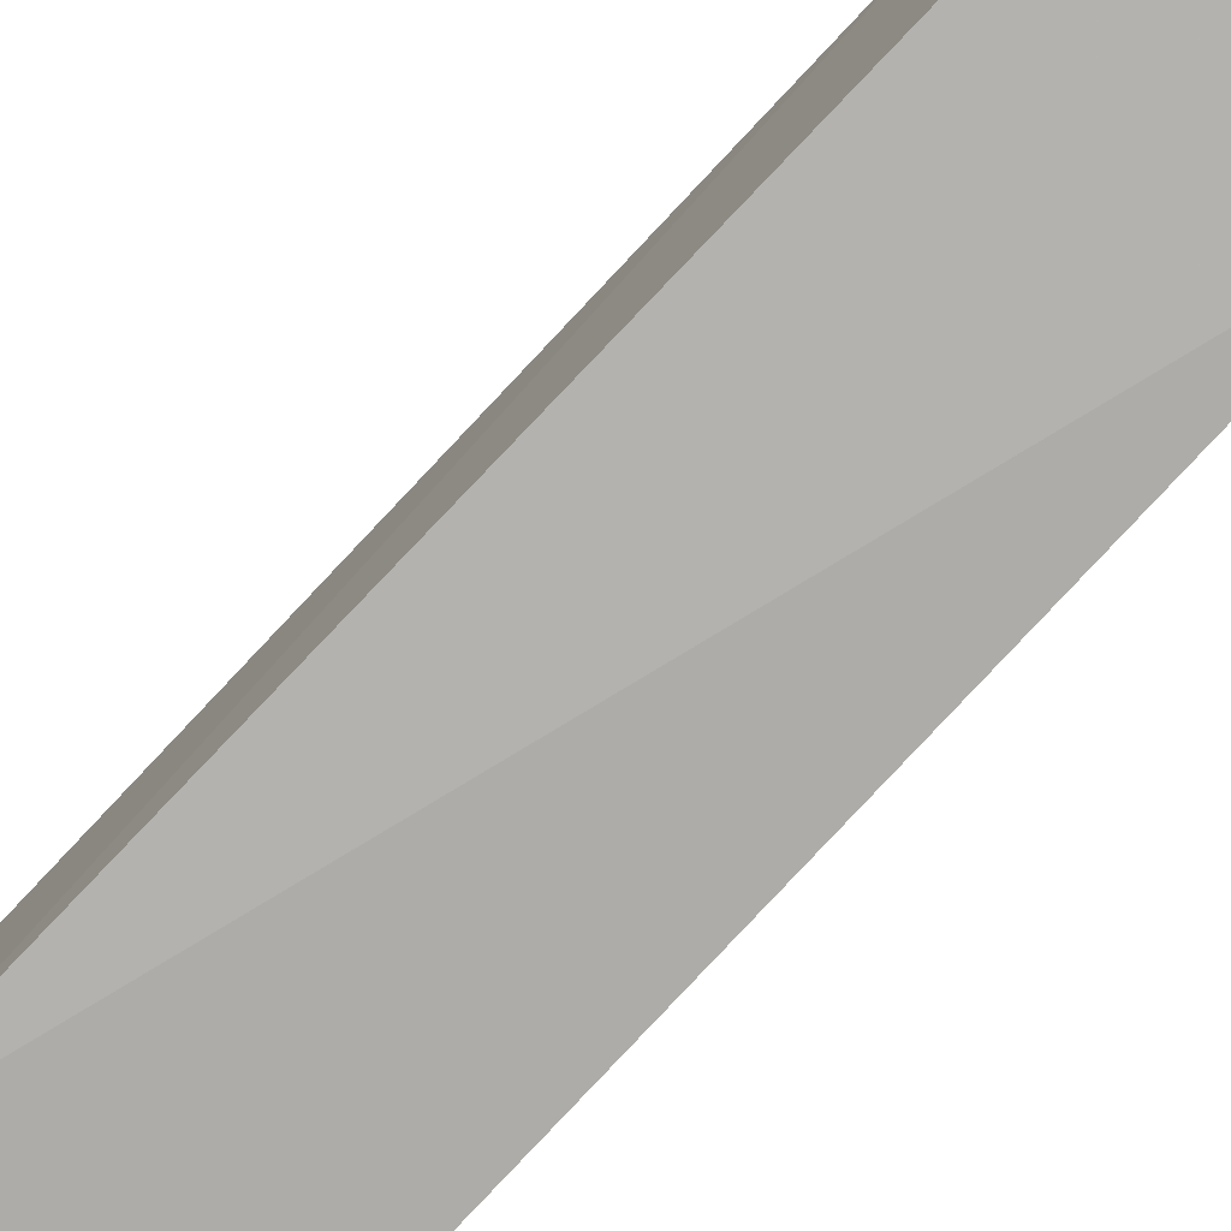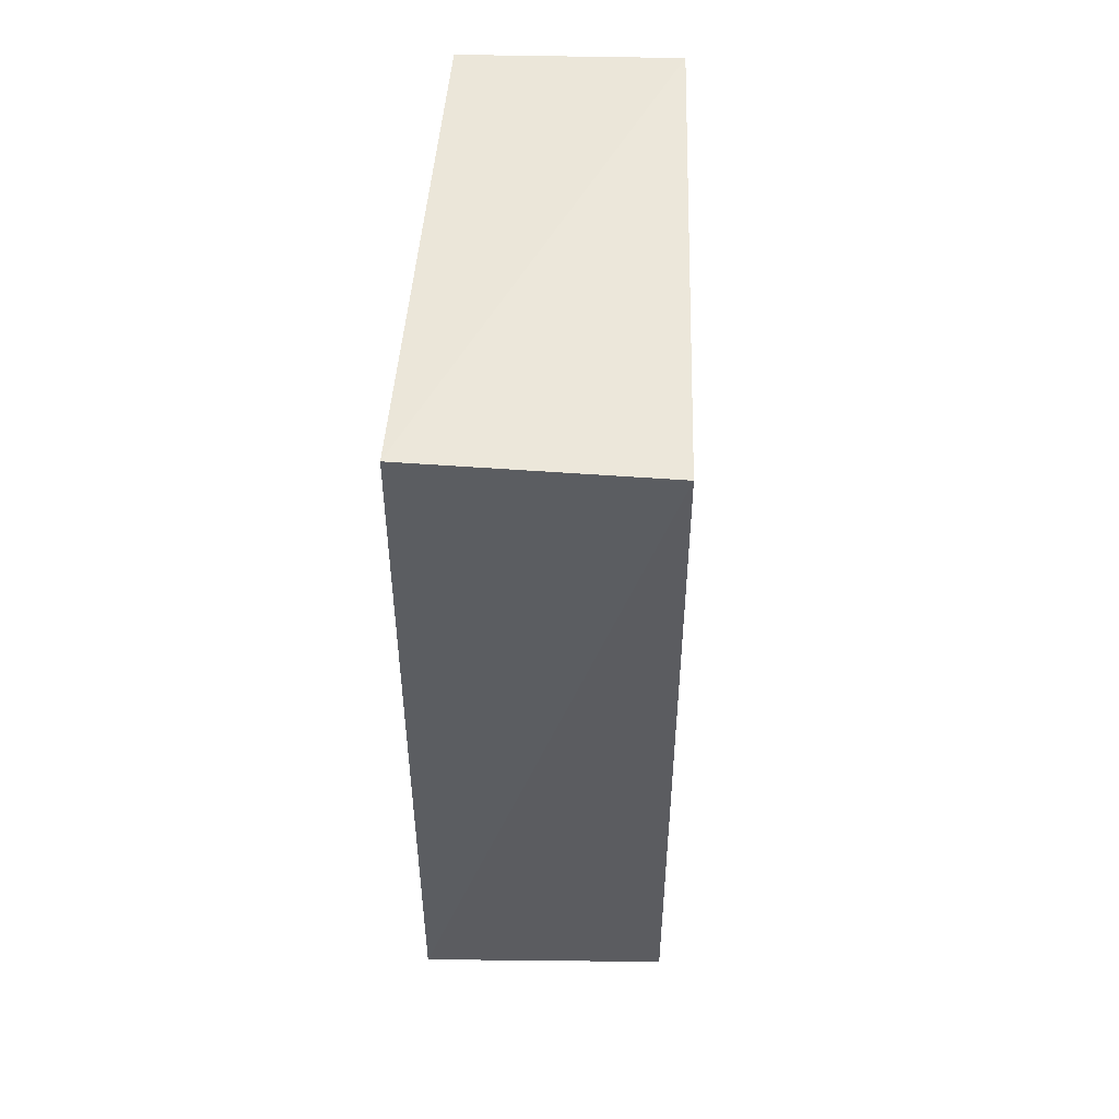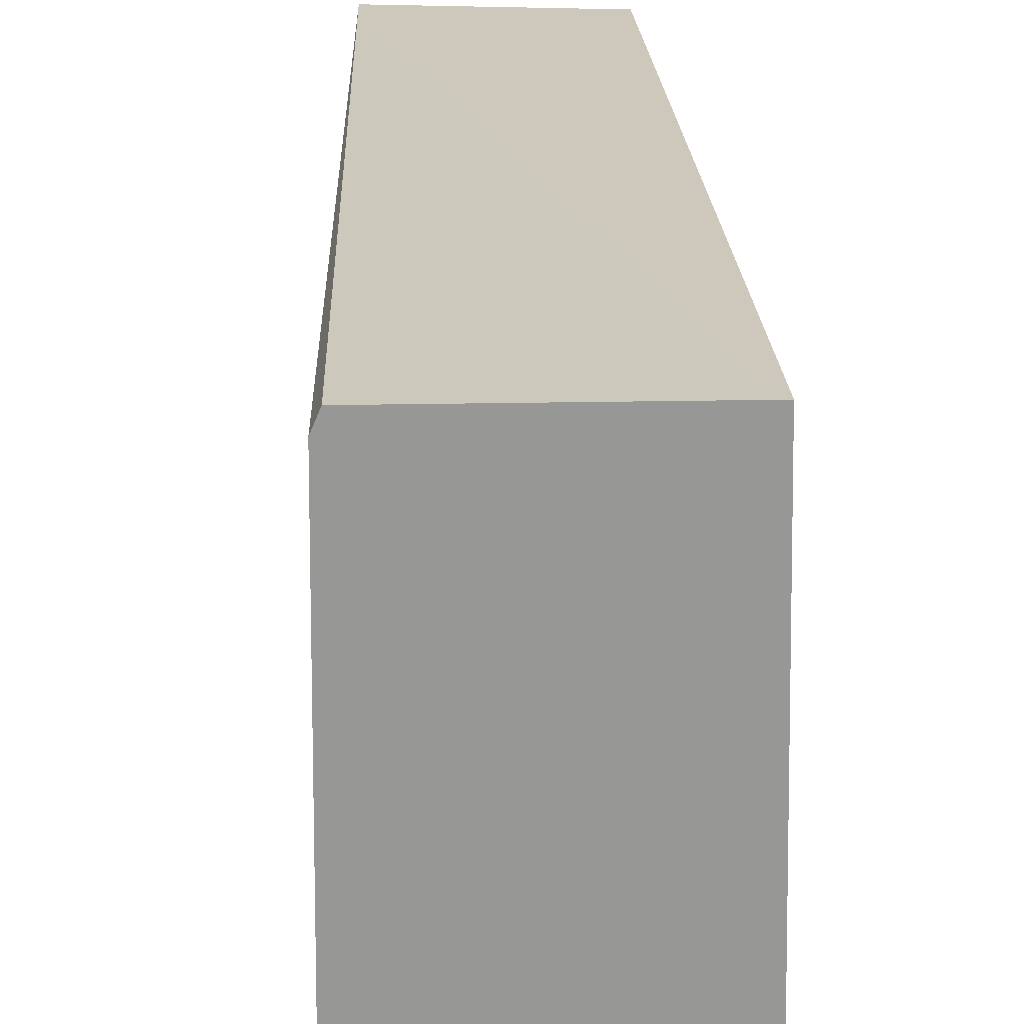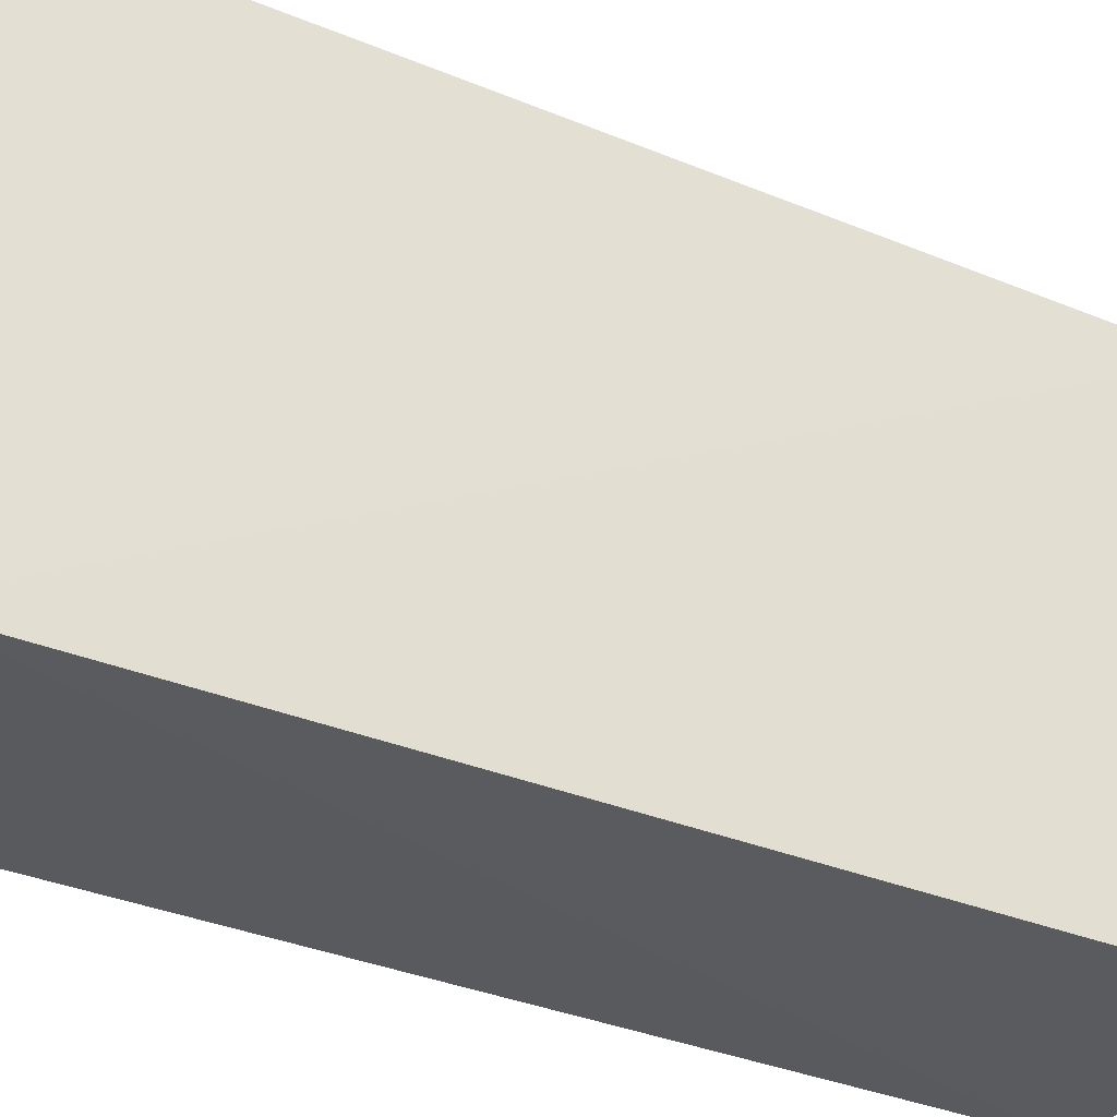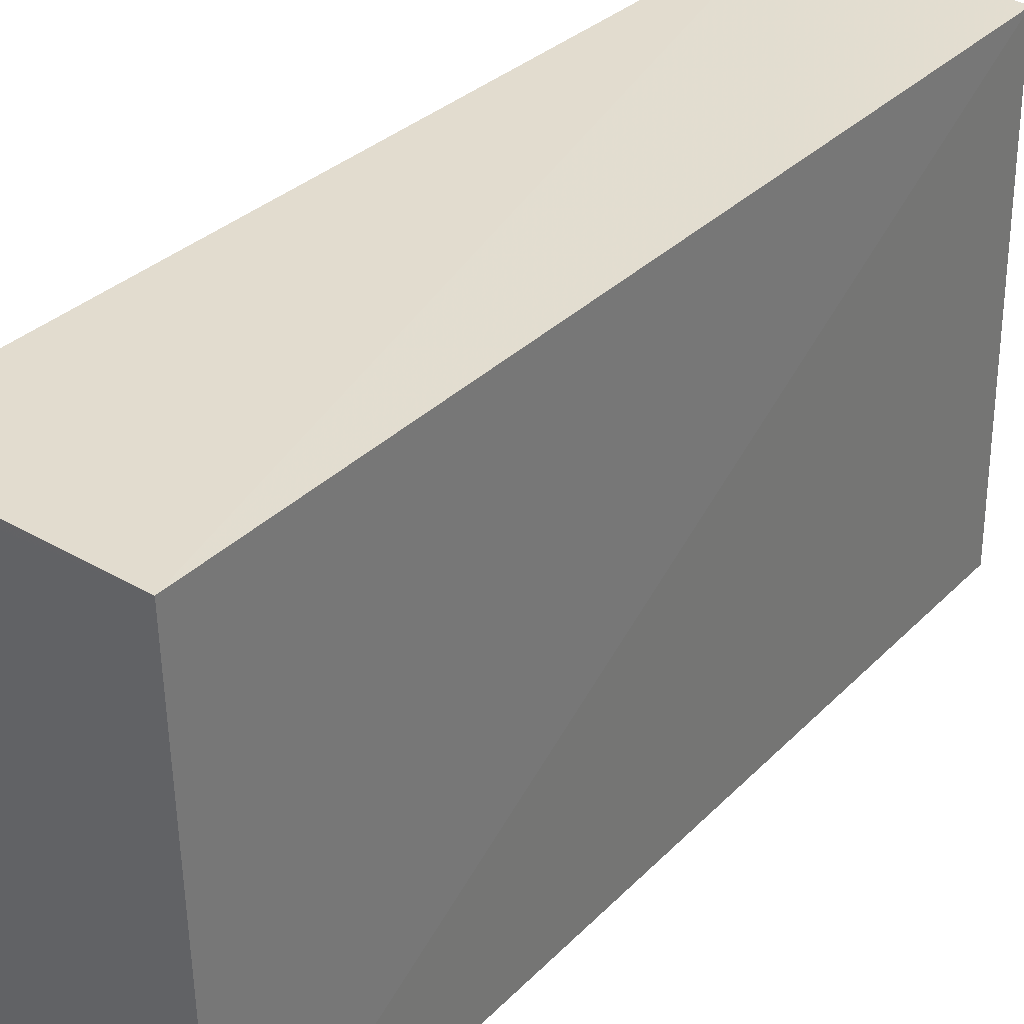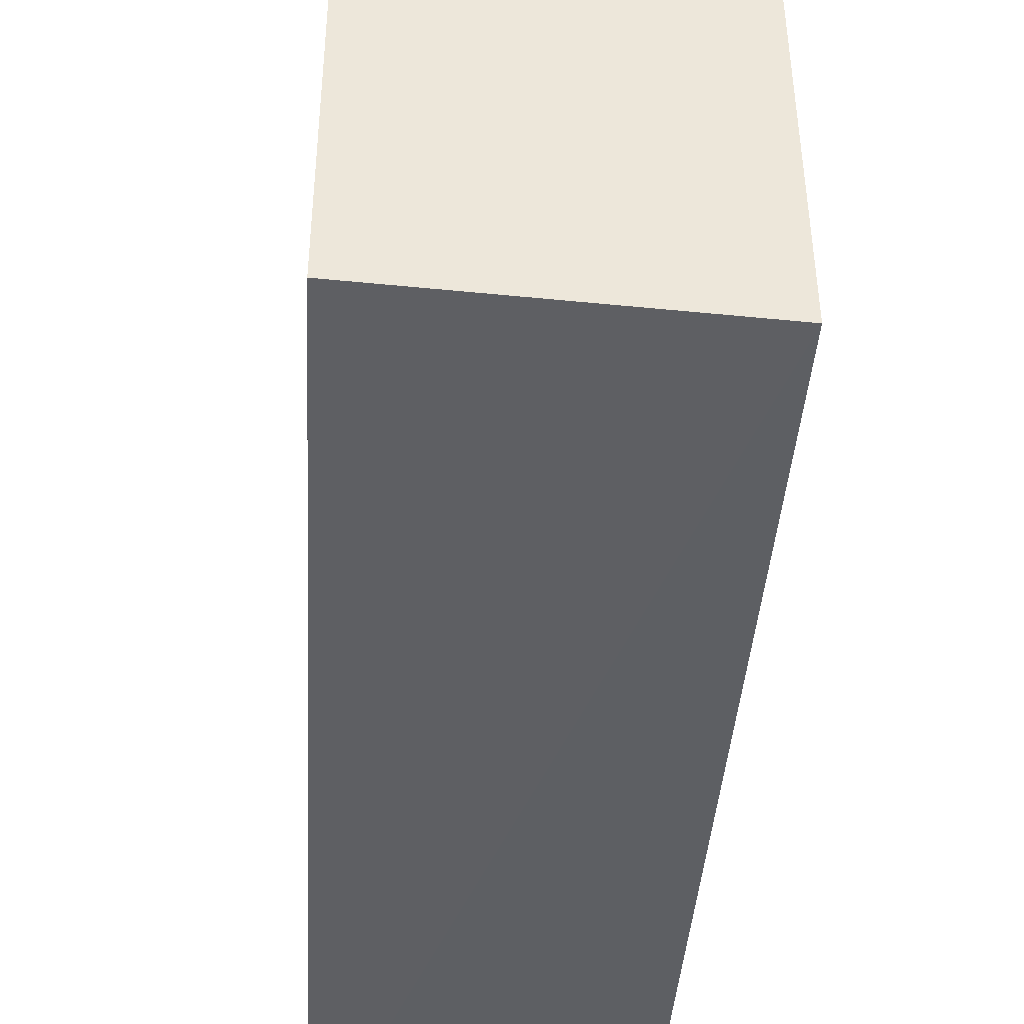
<metadata>
{"format":"obj","ext":"obj","renderer":"f3d","projection":"perspective","resolution":1024,"background":"white","views":[{"elev":-79.8,"azim":-43.1,"up":"+Y"},{"elev":54.0,"azim":4.4,"up":"+Z"},{"elev":22.2,"azim":177.1,"up":"+Y"},{"elev":-33.4,"azim":-118.9,"up":"+Y"},{"elev":34.4,"azim":-142.2,"up":"+Y"},{"elev":-39.8,"azim":176.6,"up":"+Y"}]}
</metadata>
<code>
v 0.01853 0.3965 0.3362
v 0.02064 0.3567 0.3362
v 0.02093 0.3952 0.2626
v 0.0009003 0.3965 0.2626
v 0.0009003 0.3567 0.3362
v 0.02035 0.3966 0.2626
v 0.0013 0.3961 0.3358
v 0 0.3567 0.2626
v 0.02137 0.3582 0.2626
f 1 2 3
f 5 2 1
f 6 1 3
f 6 3 4
f 6 4 1
f 7 5 1
f 7 1 4
f 8 2 5
f 8 4 3
f 8 7 4
f 8 5 7
f 9 8 3
f 9 3 2
f 9 2 8

</code>
